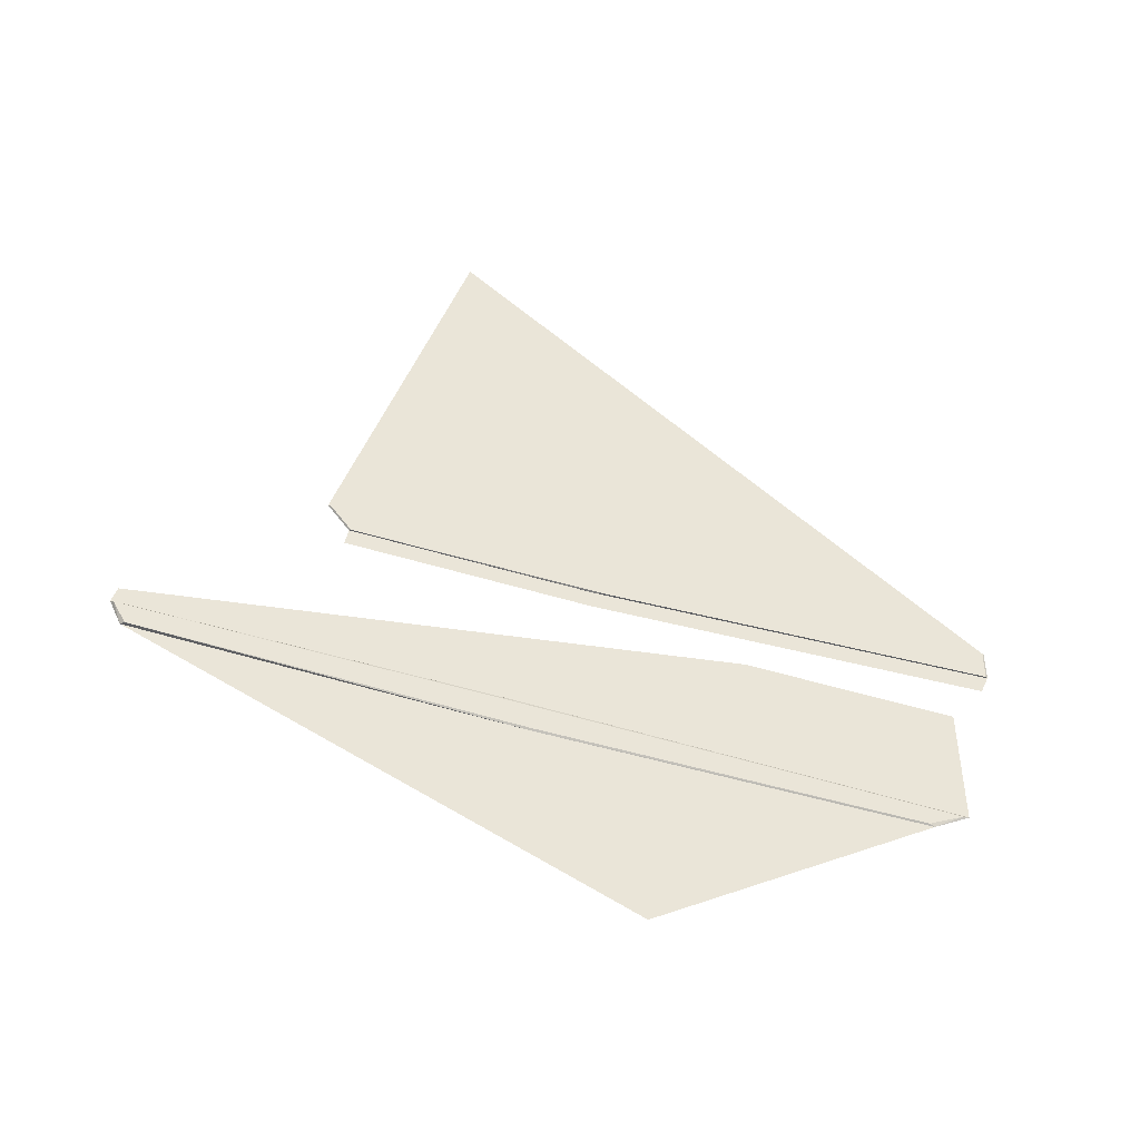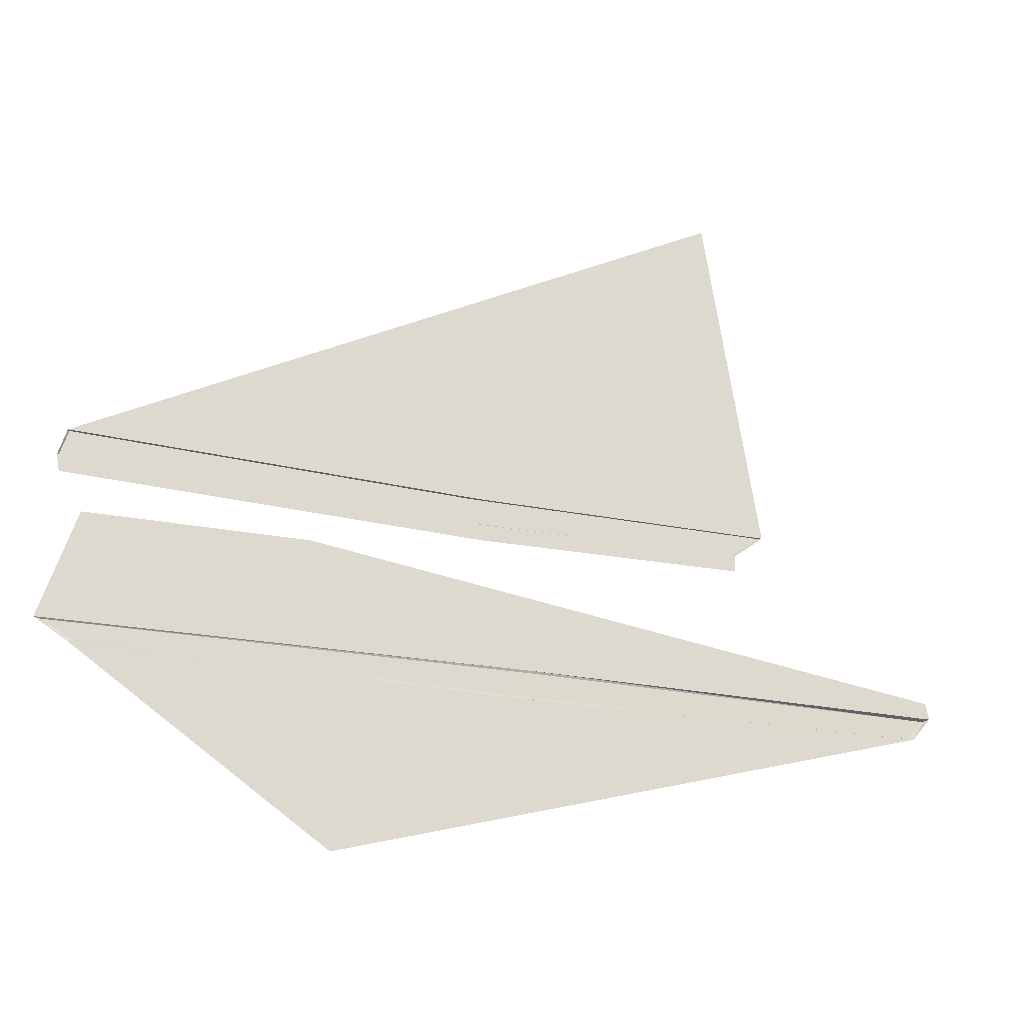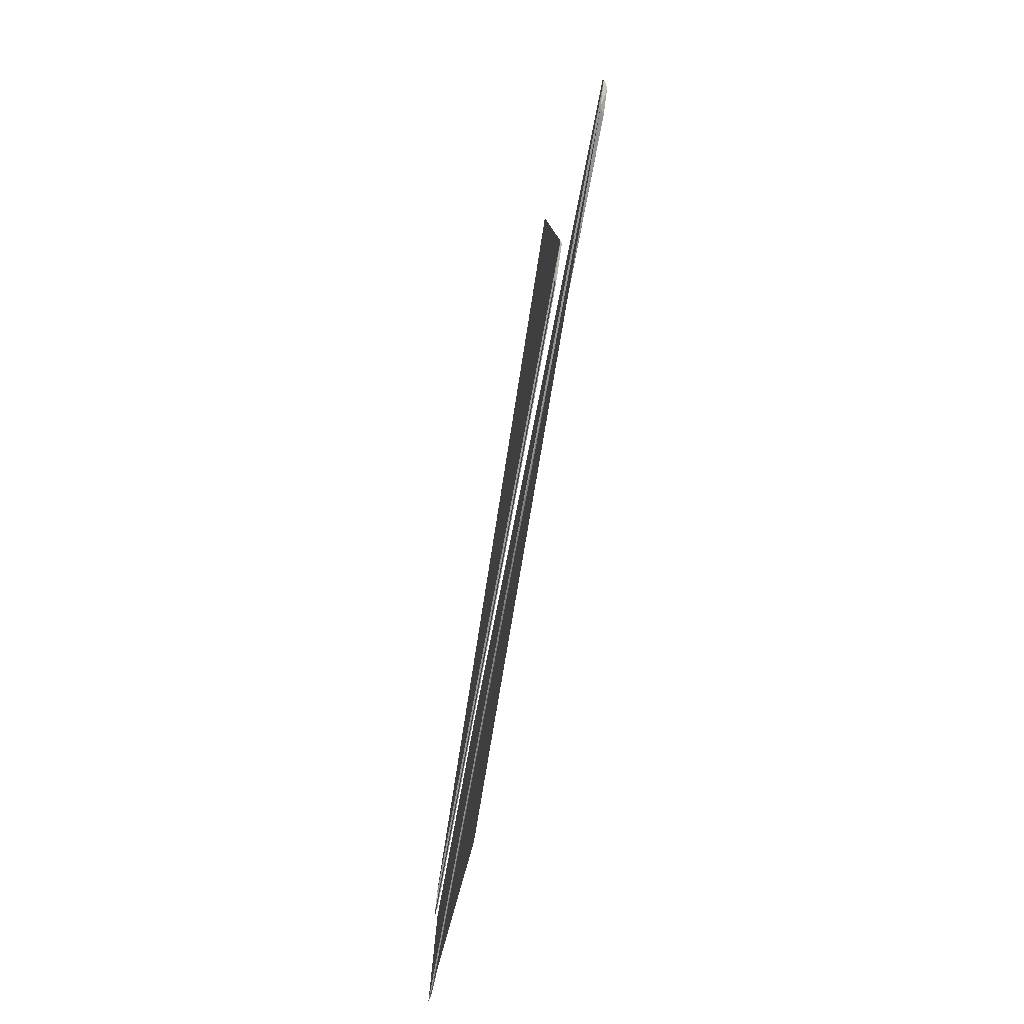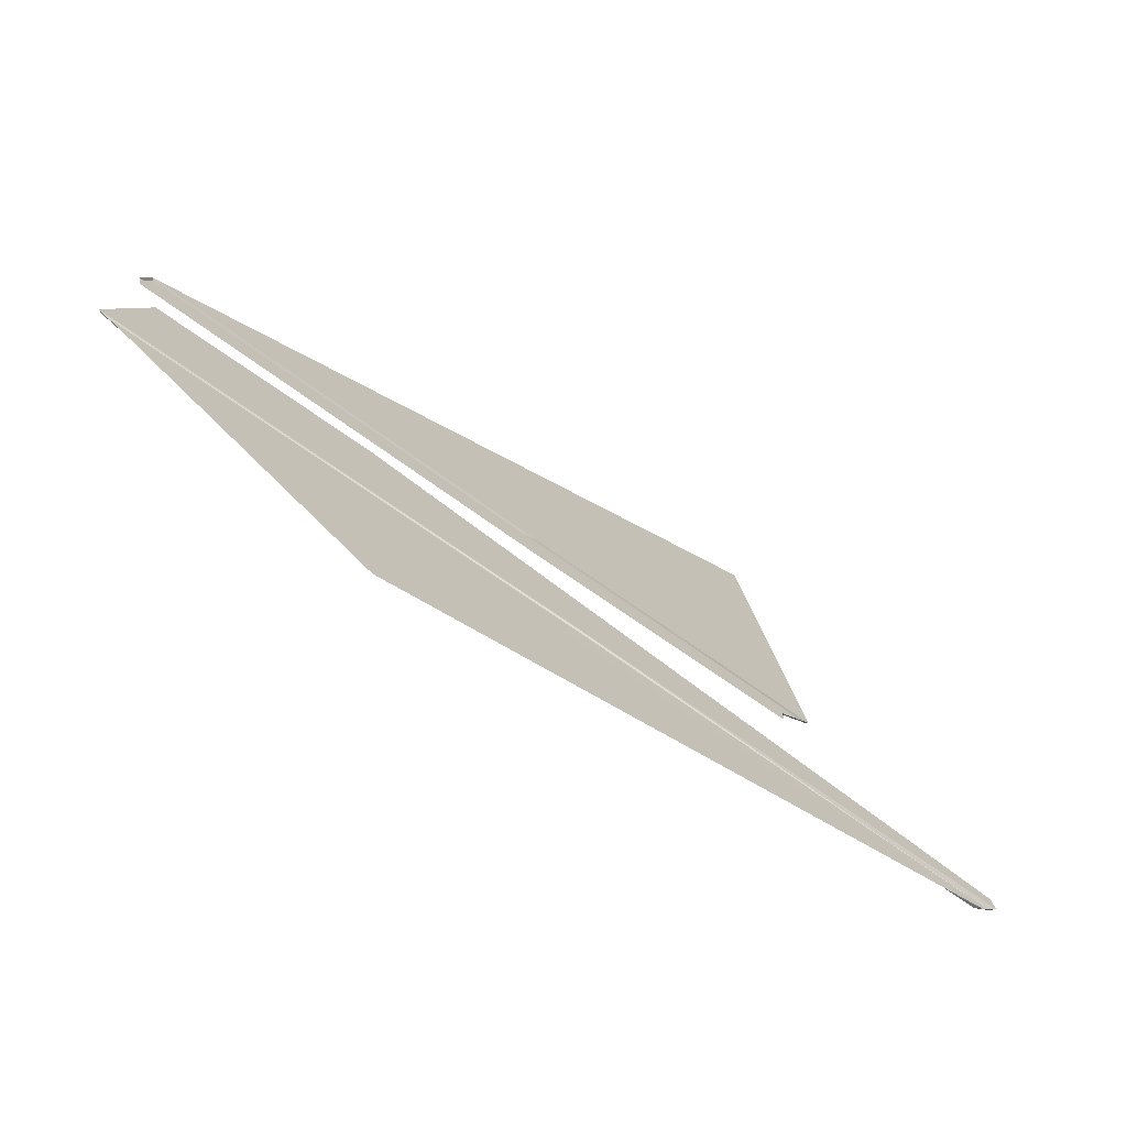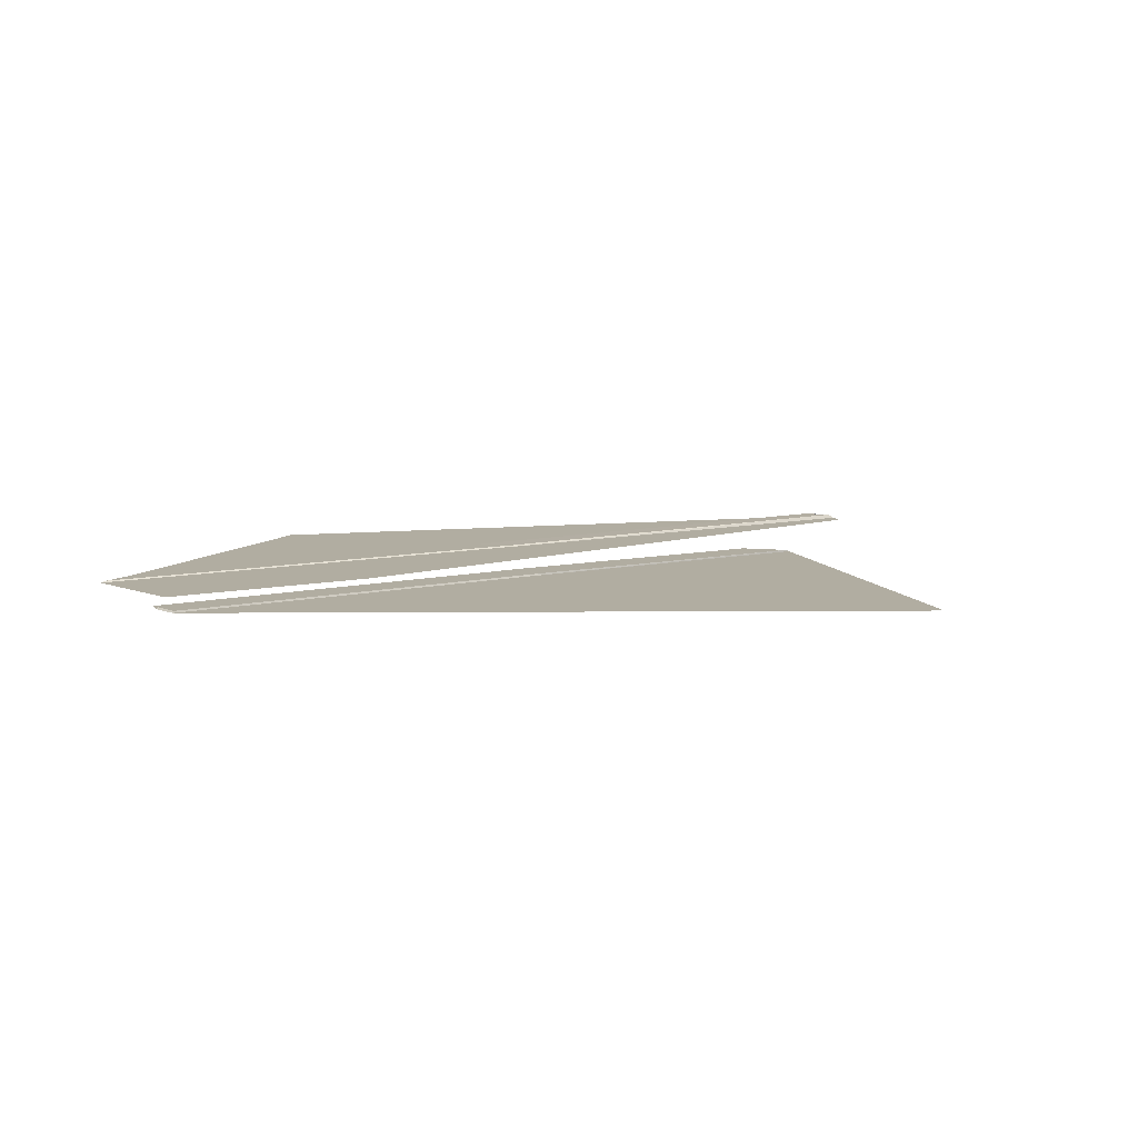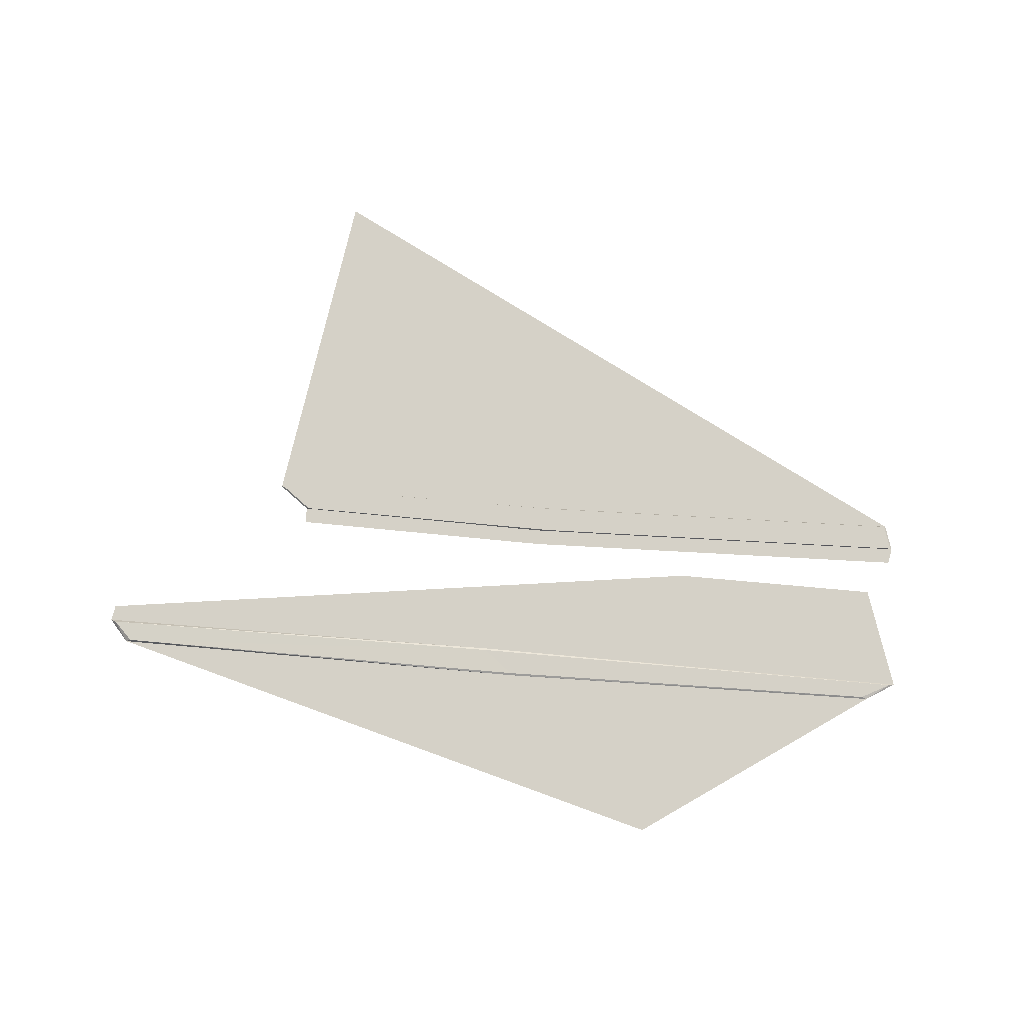
<metadata>
{"format":"obj","ext":"obj","renderer":"f3d","projection":"perspective","resolution":1024,"background":"white","views":[{"elev":59.3,"azim":-164.7,"up":"+Y"},{"elev":-22.7,"azim":-21.1,"up":"+Z"},{"elev":-70.1,"azim":79.9,"up":"+Z"},{"elev":-72.7,"azim":-35.3,"up":"+Z"},{"elev":10.4,"azim":-28.4,"up":"+Y"},{"elev":79.1,"azim":-175.7,"up":"+Y"}]}
</metadata>
<code>
o newfloor_Plane
v -3.751 0 -18.65
v 15 0 15.43
v -5.106 0 -4.496
v 17.67 0 -1.103
v 16.15 0 -3.031
v 4.036 0 -10.76
v -15.64 0 -10.6
v 26.25 0 -8.57
v 25.43 0 -10.47
v 3.069 0 -3.304
v -15.47 0 -4.643
v 4.046 0.06377 -10.65
v -15.38 0.06377 -10.52
v 26.11 0.1903 -9.45
v 25.17 0.1903 -10.41
v -16.84 0.06377 -9.751
v 5.504 0.06377 -9.48
v -16.57 0 -2.896
v -16.32 0 -0.8628
v 3.085 0 -1.248
v -16.62 0.08544 -2.103
v -16.24 0.08544 -0.8931
v 2.579 0.08544 -1.273
v 2.564 0.08544 -2.487
v 17.53 0.08544 -1.115
v 16.05 0.08544 -2.248
v 5.513 0 -9.38
v 26.39 0 -9.345
v -17.12 0 -9.7
v -16.71 0 -2.118
v 3.069 0 -2.53
v 16.16 0 -2.256
f 6 15 9
f 27 14 17
f 19 21 30
f 20 25 23
f 9 1 6
f 17 15 12
f 13 17 12
f 27 16 29
f 6 13 12
f 7 16 13
f 9 14 28
f 19 2 20
f 22 24 21
f 26 23 25
f 30 24 31
f 19 23 22
f 31 26 32
f 32 25 4
f 8 27 3
f 3 29 11
f 18 31 10
f 5 31 32
f 6 12 15
f 27 28 14
f 19 22 21
f 20 4 25
f 7 6 1
f 17 14 15
f 13 16 17
f 27 17 16
f 6 7 13
f 7 29 16
f 9 15 14
f 4 20 2
f 22 23 24
f 26 24 23
f 30 21 24
f 19 20 23
f 31 24 26
f 32 26 25
f 8 28 27
f 3 27 29
f 18 30 31
f 5 10 31

</code>
